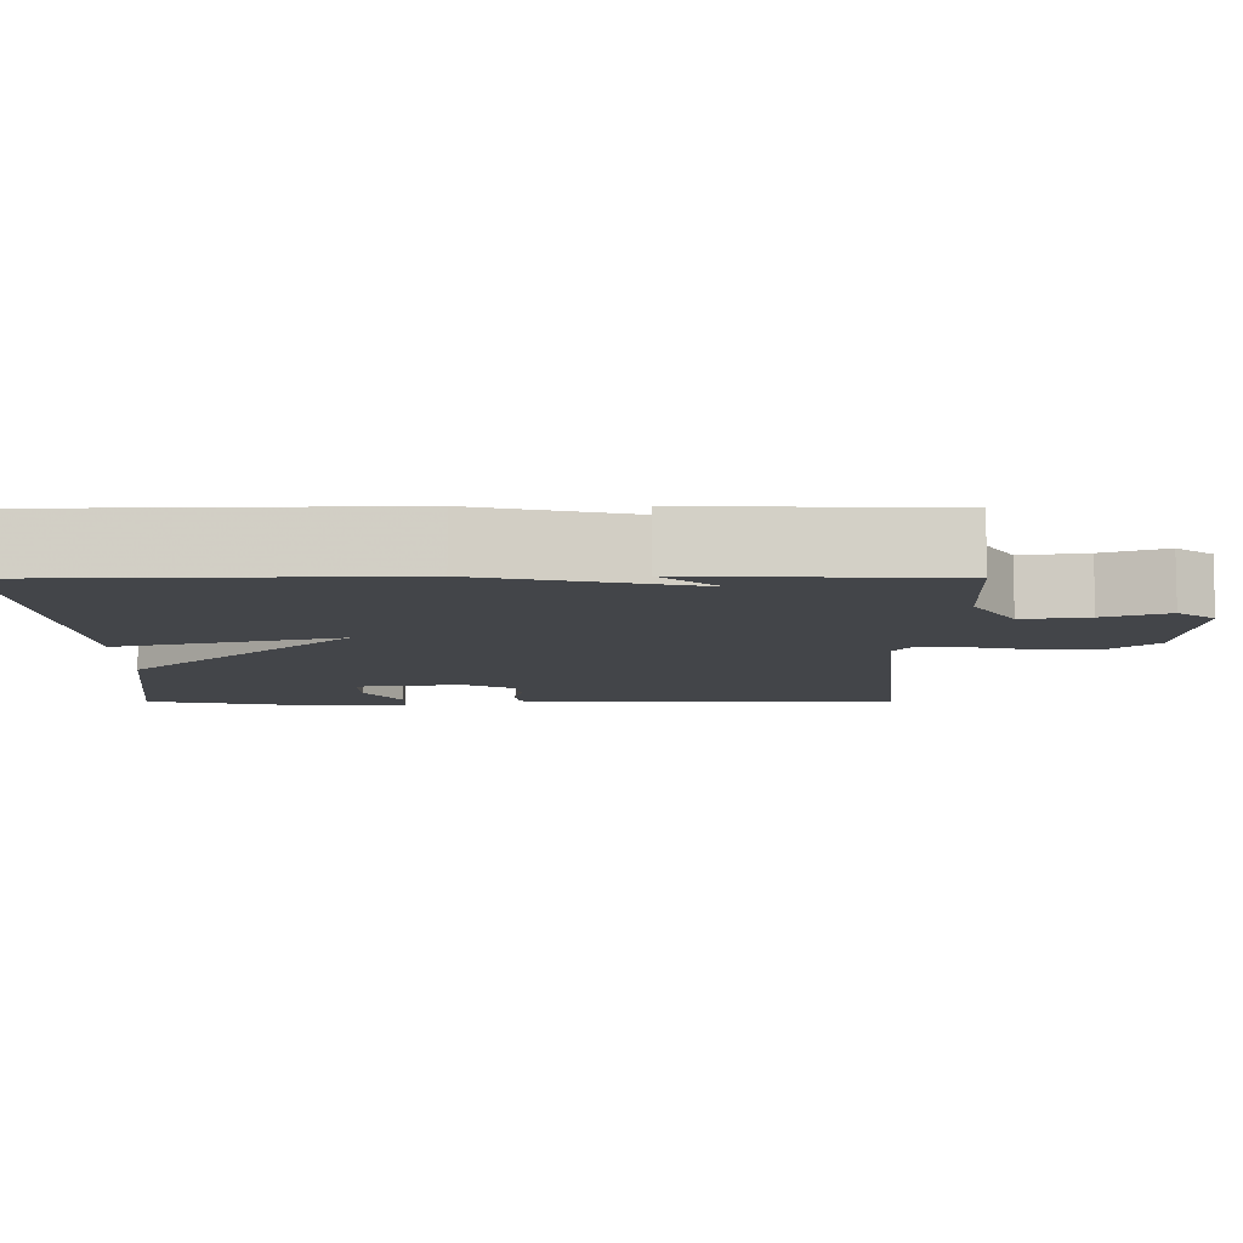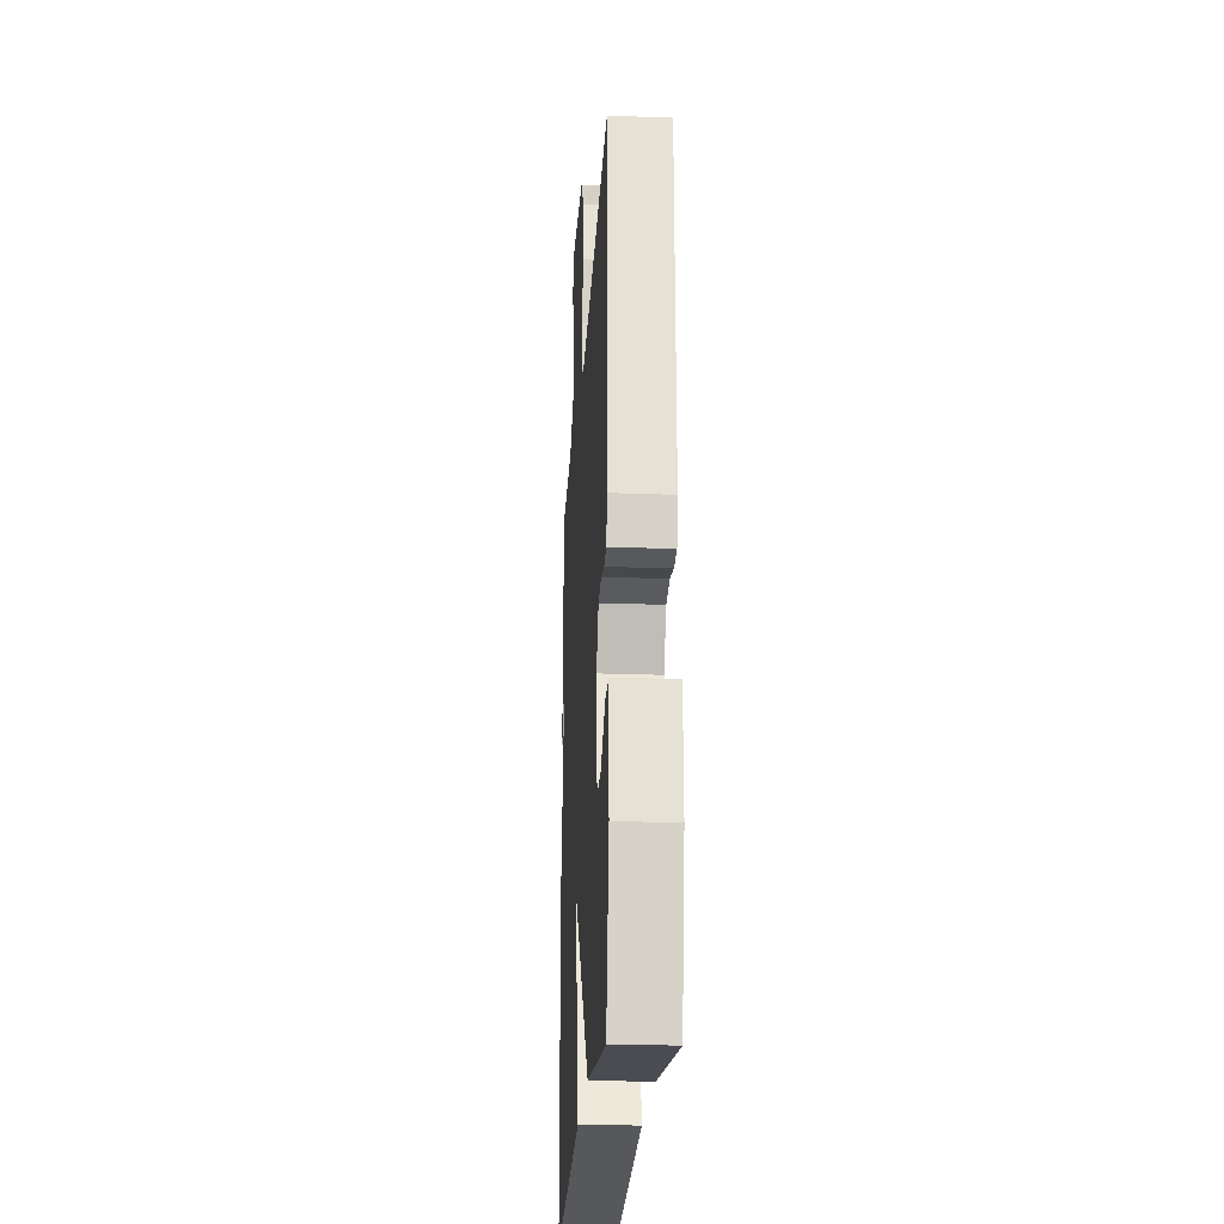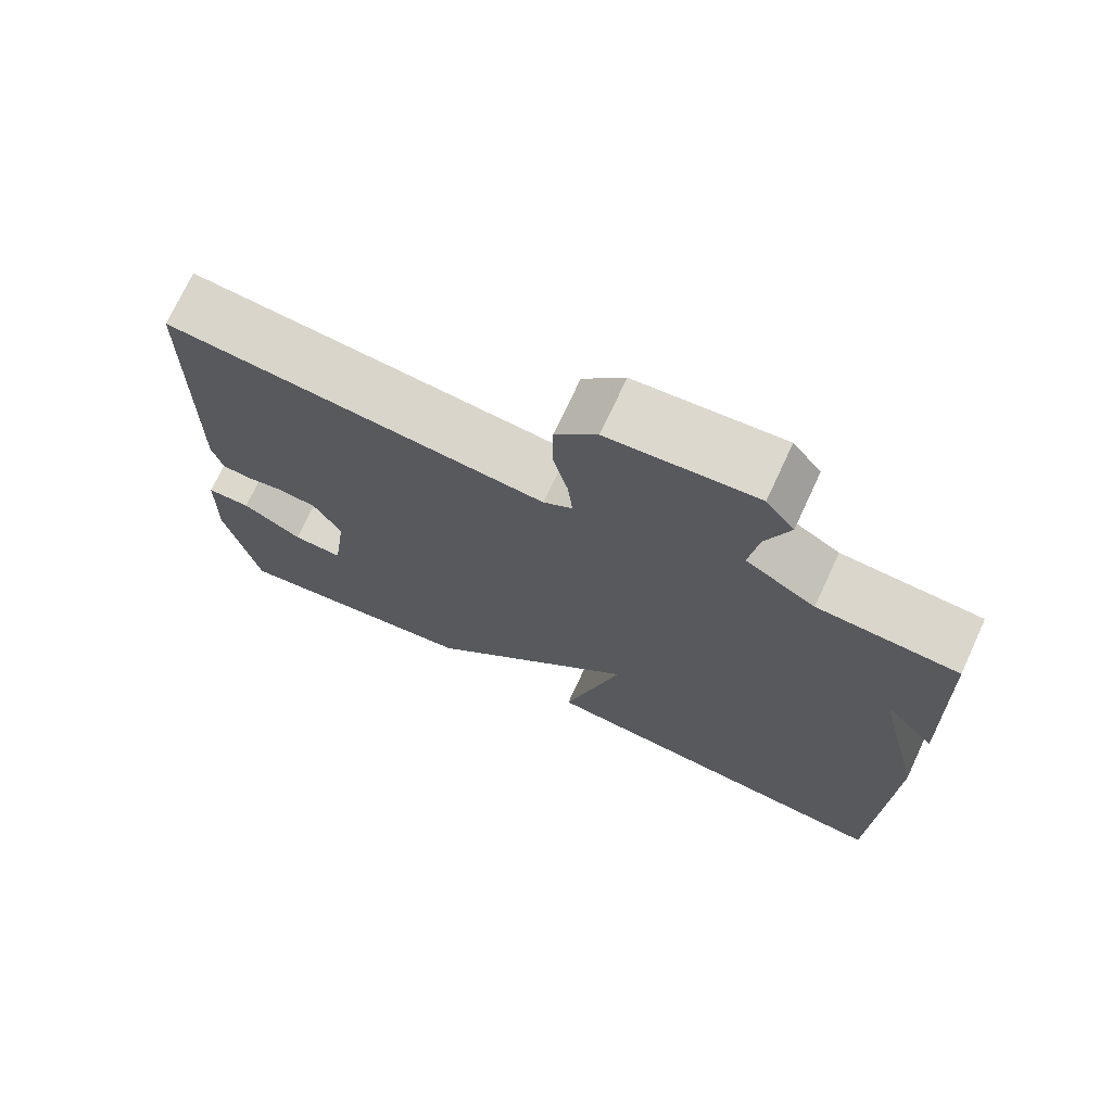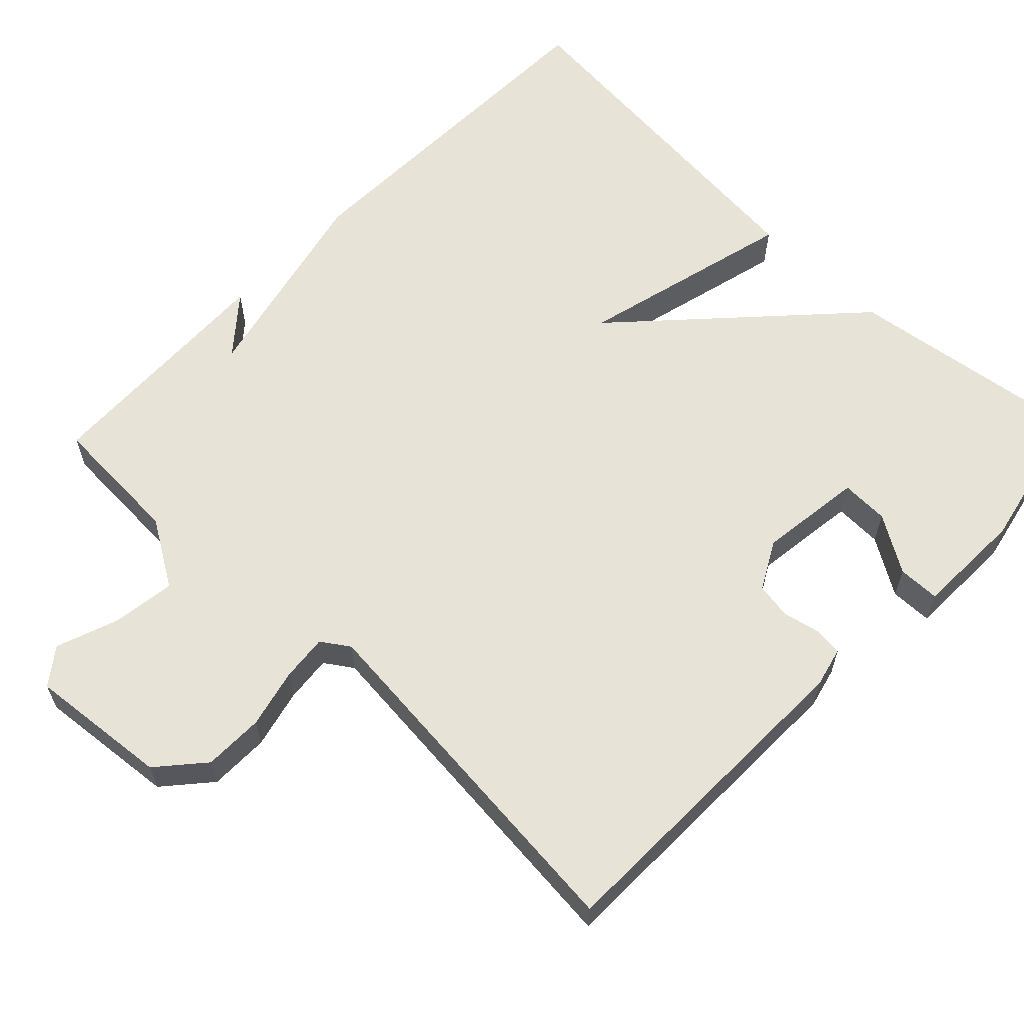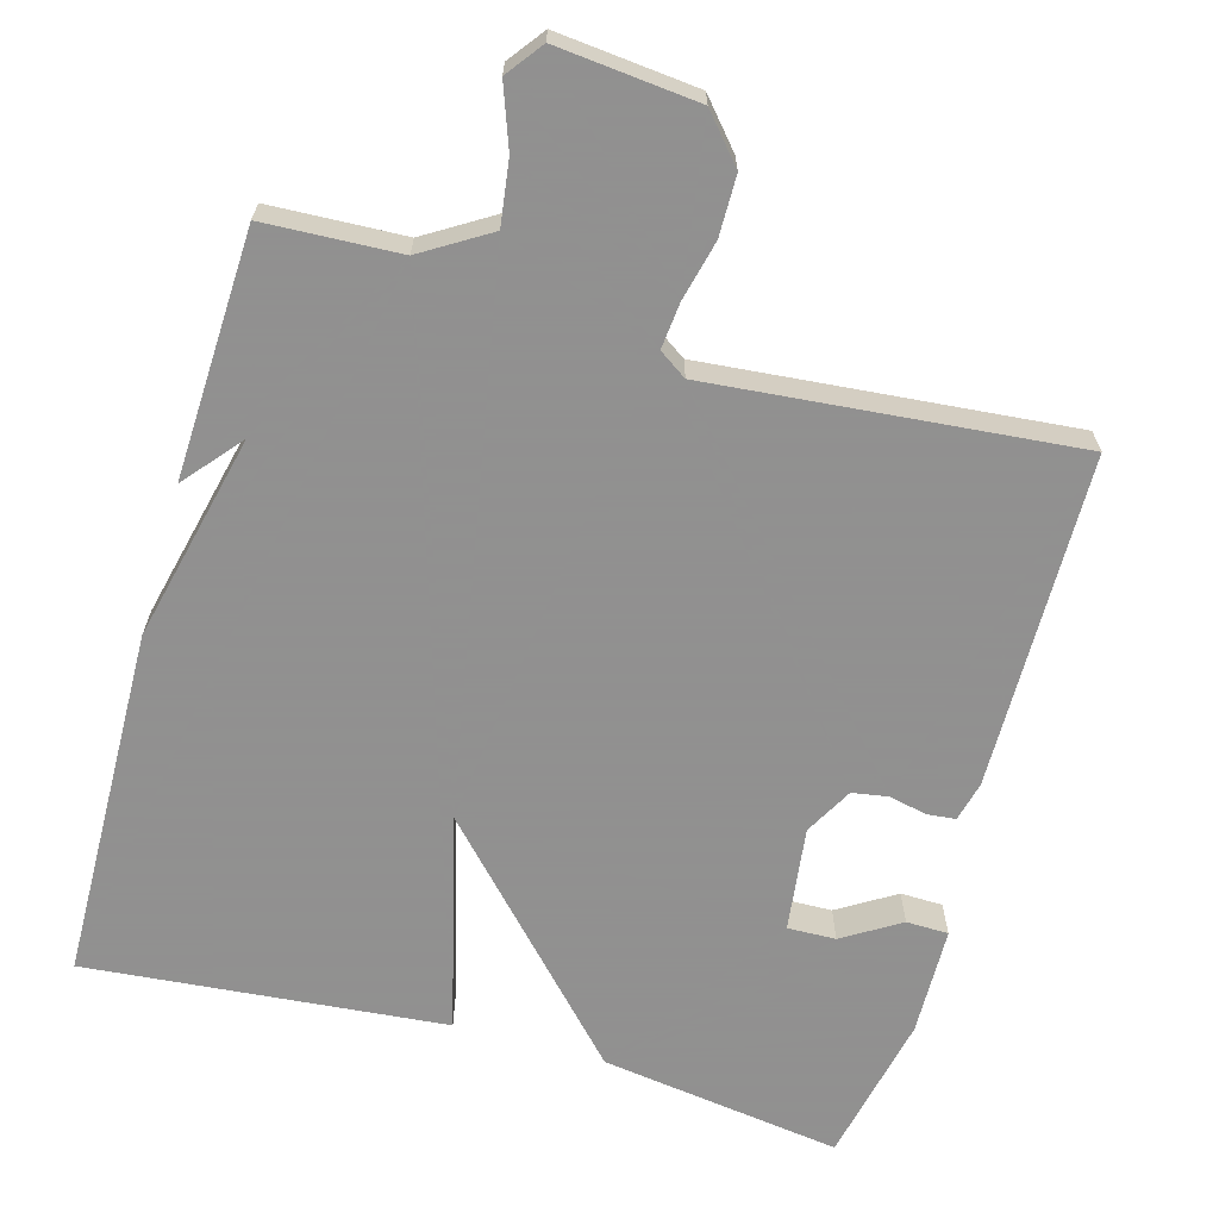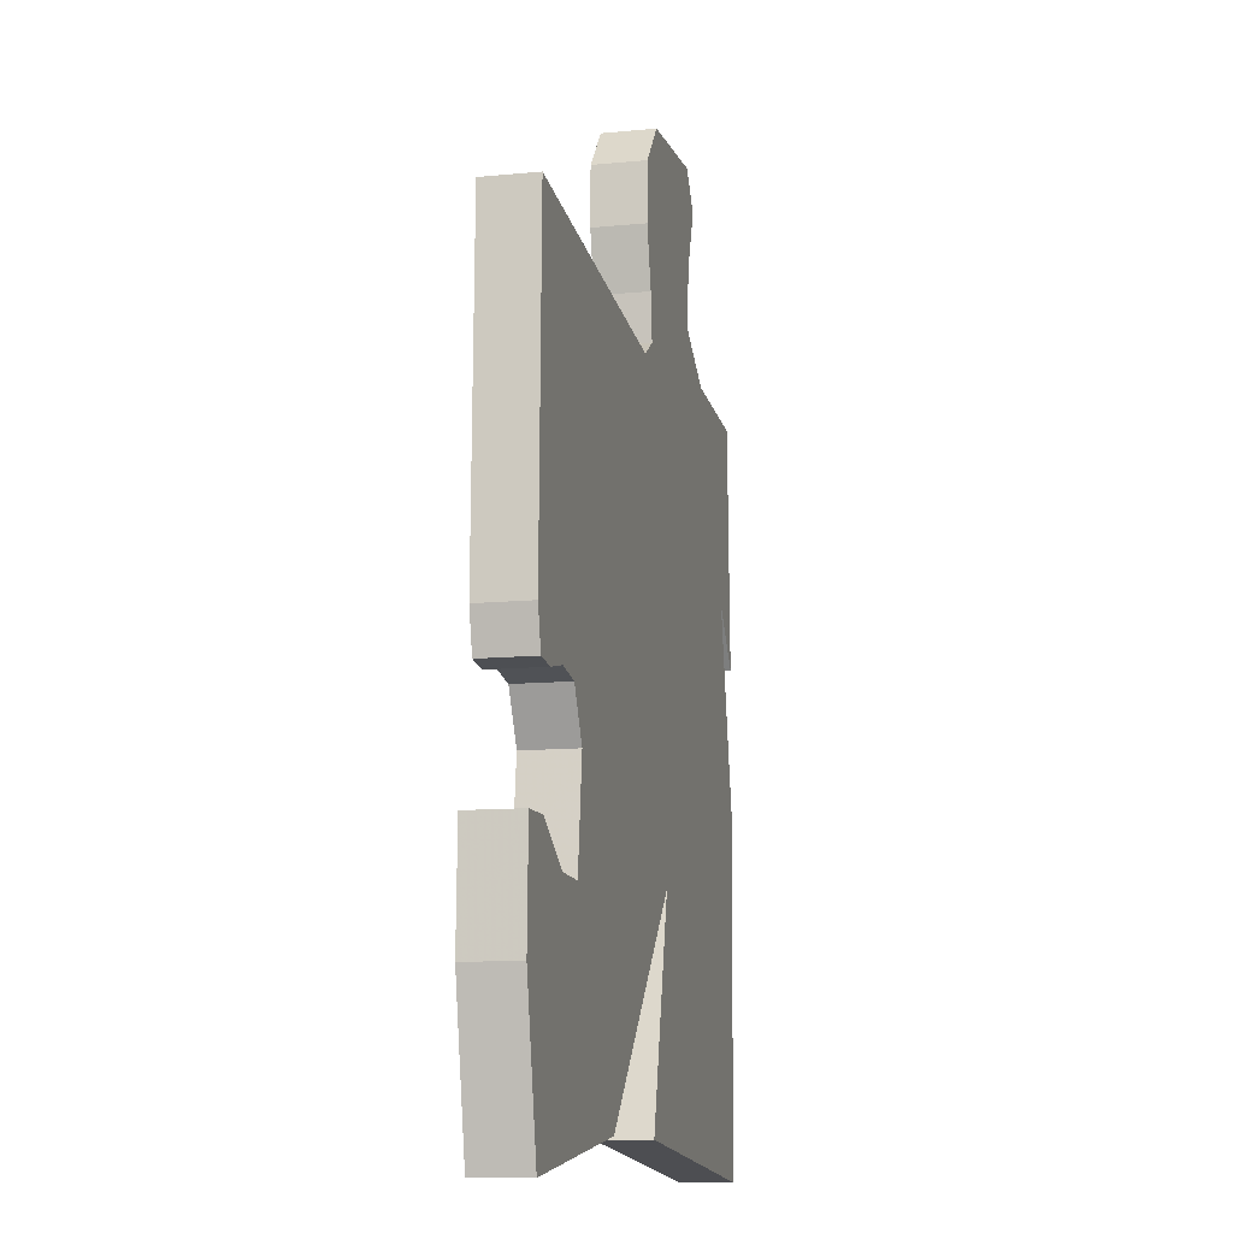
<metadata>
{"format":"obj","ext":"obj","renderer":"f3d","projection":"perspective","resolution":1024,"background":"white","views":[{"elev":-8.6,"azim":-89.8,"up":"+Y"},{"elev":-23.4,"azim":86.5,"up":"+Z"},{"elev":72.9,"azim":-155.1,"up":"+Z"},{"elev":61.7,"azim":43.9,"up":"+Y"},{"elev":-65.8,"azim":-15.9,"up":"+Y"},{"elev":-11.8,"azim":103.0,"up":"+Z"}]}
</metadata>
<code>
v 0.5 0.07 -0.5
v 0.178 0.07 -0.455
v -0.096 0.07 -0.165
v -0.022 0.07 -0.455
v -0.5 0.07 -0.5
v -0.512 0.07 -0.029
v -0.448 0.07 0.247
v -0.512 0.07 0.171
v -0.5 0.07 0.5
v -0.321 0.07 0.509
v -0.232 0.07 0.564
v -0.244 0.07 0.649
v -0.274 0.07 0.731
v -0.238 0.07 0.779
v -0.051 0.07 0.761
v 0.002 0.07 0.7
v 0.003 0.07 0.62
v -0.016 0.07 0.541
v -0.022 0.07 0.479
v 0.015 0.07 0.454
v 0.5 0.07 0.5
v 0.508 0.07 0.054
v 0.495 0.07 0.001
v 0.457 0.07 -0.003
v 0.407 0.07 0.008
v 0.359 0.07 0
v 0.324 0.07 -0.064
v 0.342 0.07 -0.203
v 0.406 0.07 -0.201
v 0.482 0.07 -0.154
v 0.538 0.07 -0.155
v 0.542 0.07 -0.3
v 0.5 0 -0.5
v 0.178 0 -0.455
v -0.096 0 -0.165
v -0.022 0 -0.455
v -0.5 0 -0.5
v -0.512 0 -0.029
v -0.448 0 0.247
v -0.512 0 0.171
v -0.5 0 0.5
v -0.321 0 0.509
v -0.232 0 0.564
v -0.244 0 0.649
v -0.274 0 0.731
v -0.238 0 0.779
v -0.051 0 0.761
v 0.002 0 0.7
v 0.003 0 0.62
v -0.016 0 0.541
v -0.022 0 0.479
v 0.015 0 0.454
v 0.5 0 0.5
v 0.508 0 0.054
v 0.495 0 0.001
v 0.457 0 -0.003
v 0.407 0 0.008
v 0.359 0 0
v 0.324 0 -0.064
v 0.342 0 -0.203
v 0.406 0 -0.201
v 0.482 0 -0.154
v 0.538 0 -0.155
v 0.542 0 -0.3
f 32 1 2
f 31 32 2
f 30 31 2
f 29 30 2
f 28 29 2
f 27 28 2 3
f 26 27 3
f 23 24 25
f 22 23 25
f 21 22 25
f 20 21 25
f 19 20 25 26
f 16 17 18
f 15 16 18
f 14 15 18
f 13 14 18
f 12 13 18
f 11 12 18 19
f 19 26 3
f 11 19 3
f 10 11 3
f 7 8 9 10
f 6 7 10
f 5 6 10
f 4 5 10
f 3 4 10
f 34 33 64
f 34 64 63
f 34 63 62
f 34 62 61
f 34 61 60
f 35 34 60 59
f 35 59 58
f 57 56 55
f 57 55 54
f 57 54 53
f 57 53 52
f 58 57 52 51
f 50 49 48
f 50 48 47
f 50 47 46
f 50 46 45
f 50 45 44
f 51 50 44 43
f 35 58 51
f 35 51 43
f 35 43 42
f 42 41 40 39
f 42 39 38
f 42 38 37
f 42 37 36
f 42 36 35
f 1 33 34 2
f 2 34 35 3
f 3 35 36 4
f 4 36 37 5
f 5 37 38 6
f 6 38 39 7
f 7 39 40 8
f 8 40 41 9
f 9 41 42 10
f 10 42 43 11
f 11 43 44 12
f 12 44 45 13
f 13 45 46 14
f 14 46 47 15
f 15 47 48 16
f 16 48 49 17
f 17 49 50 18
f 18 50 51 19
f 19 51 52 20
f 20 52 53 21
f 21 53 54 22
f 22 54 55 23
f 23 55 56 24
f 24 56 57 25
f 25 57 58 26
f 26 58 59 27
f 27 59 60 28
f 28 60 61 29
f 29 61 62 30
f 30 62 63 31
f 31 63 64 32
f 32 64 33 1

</code>
